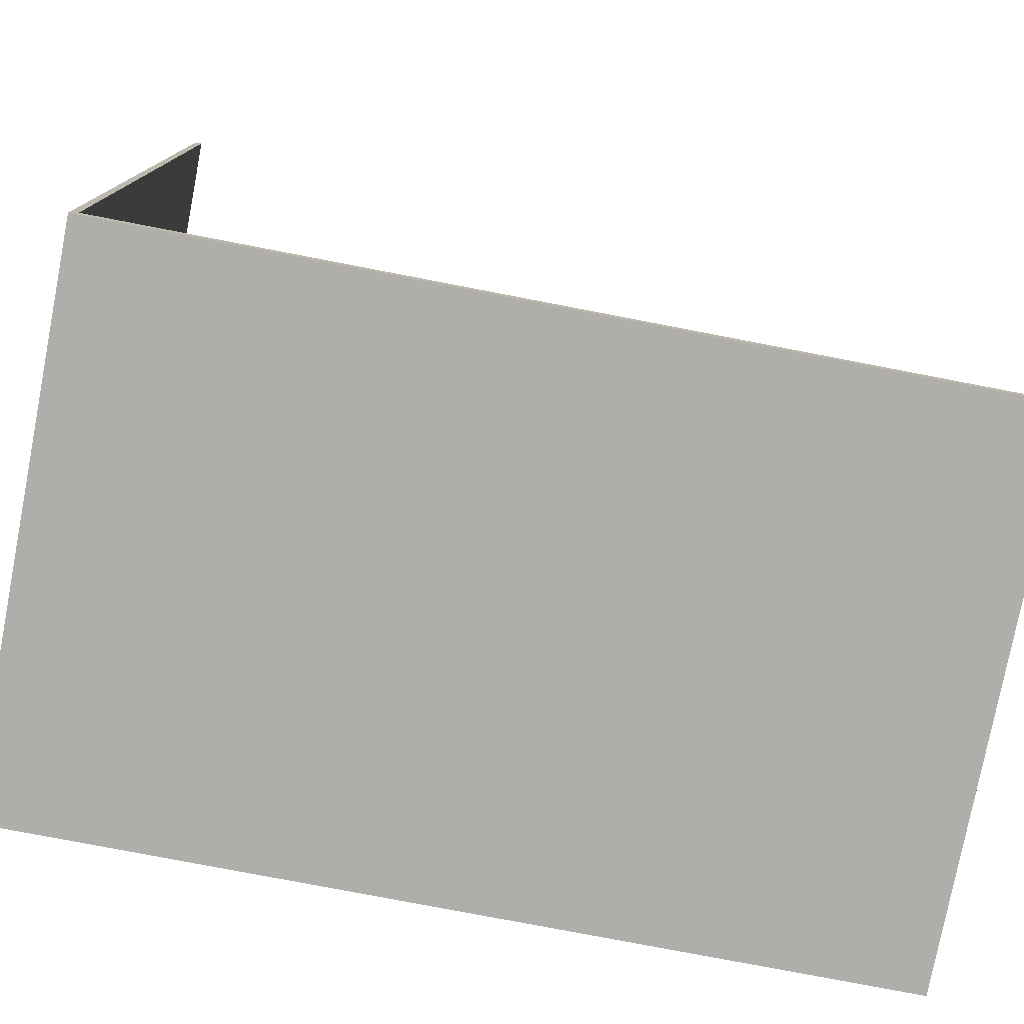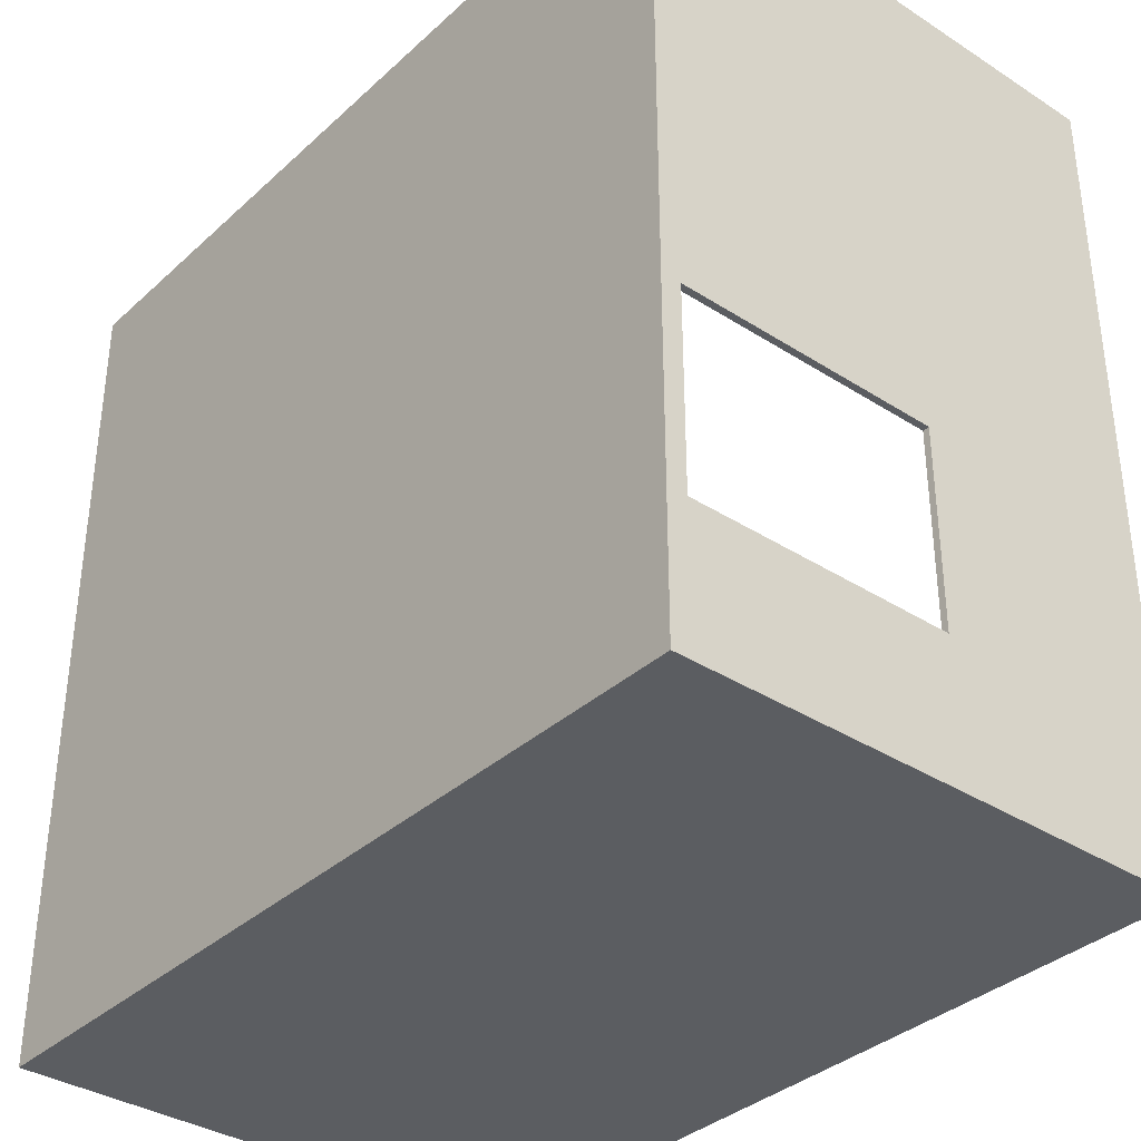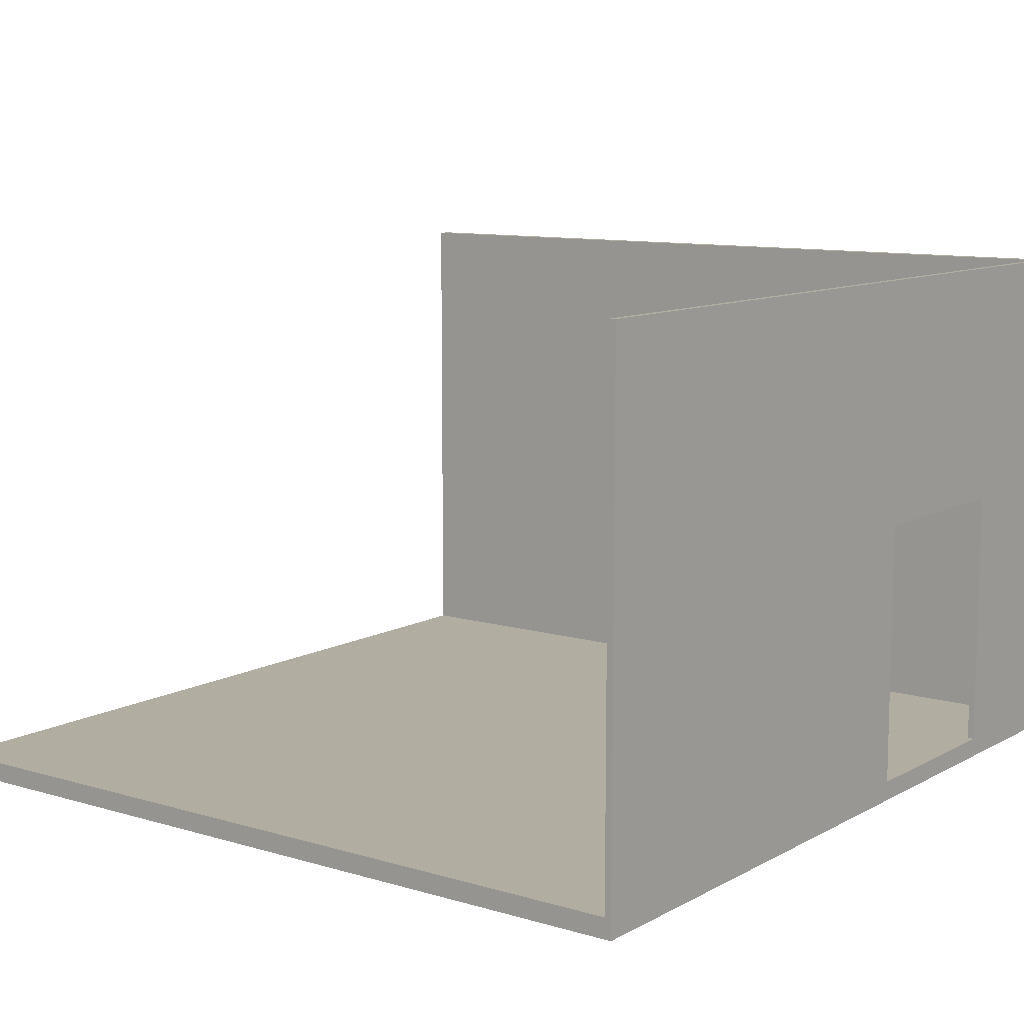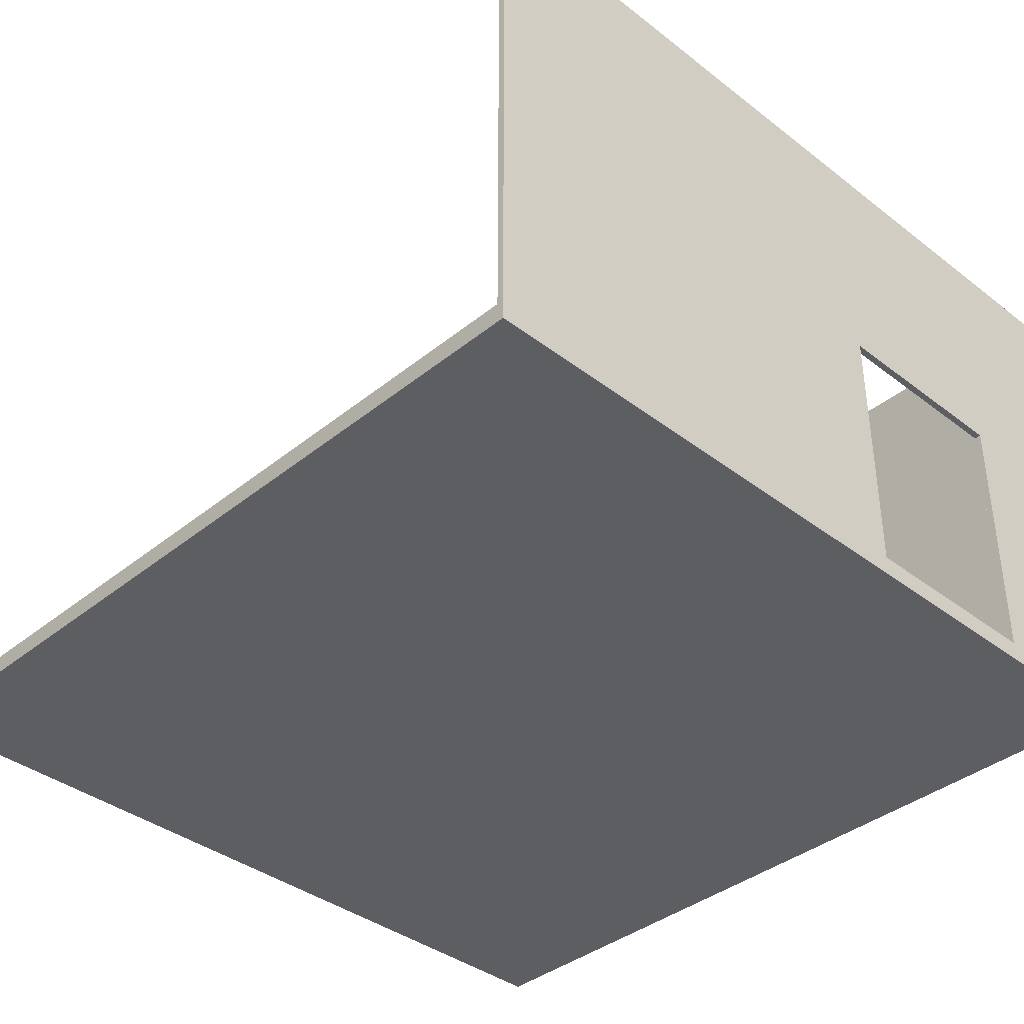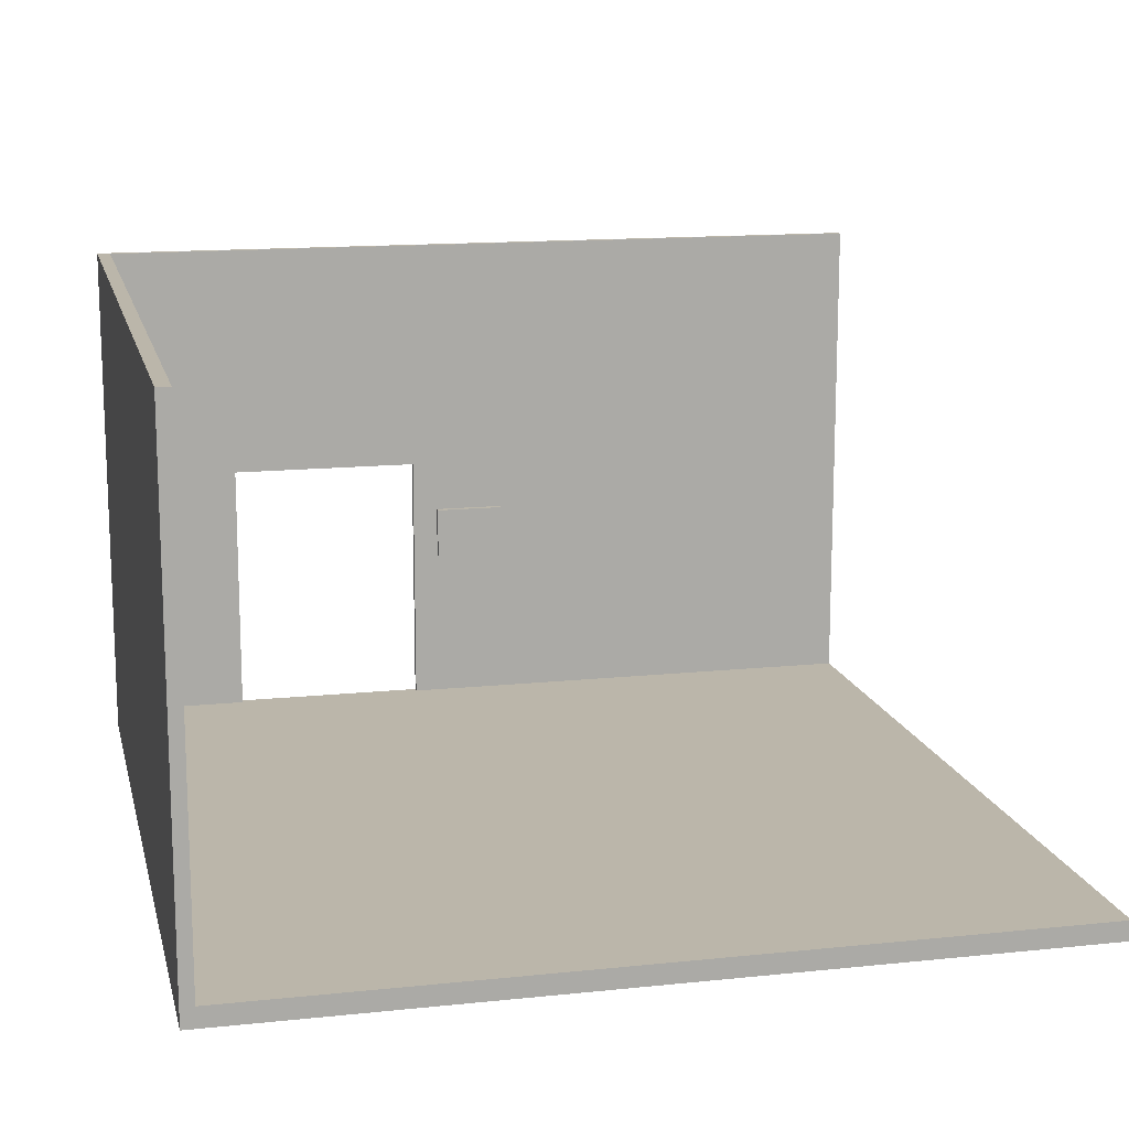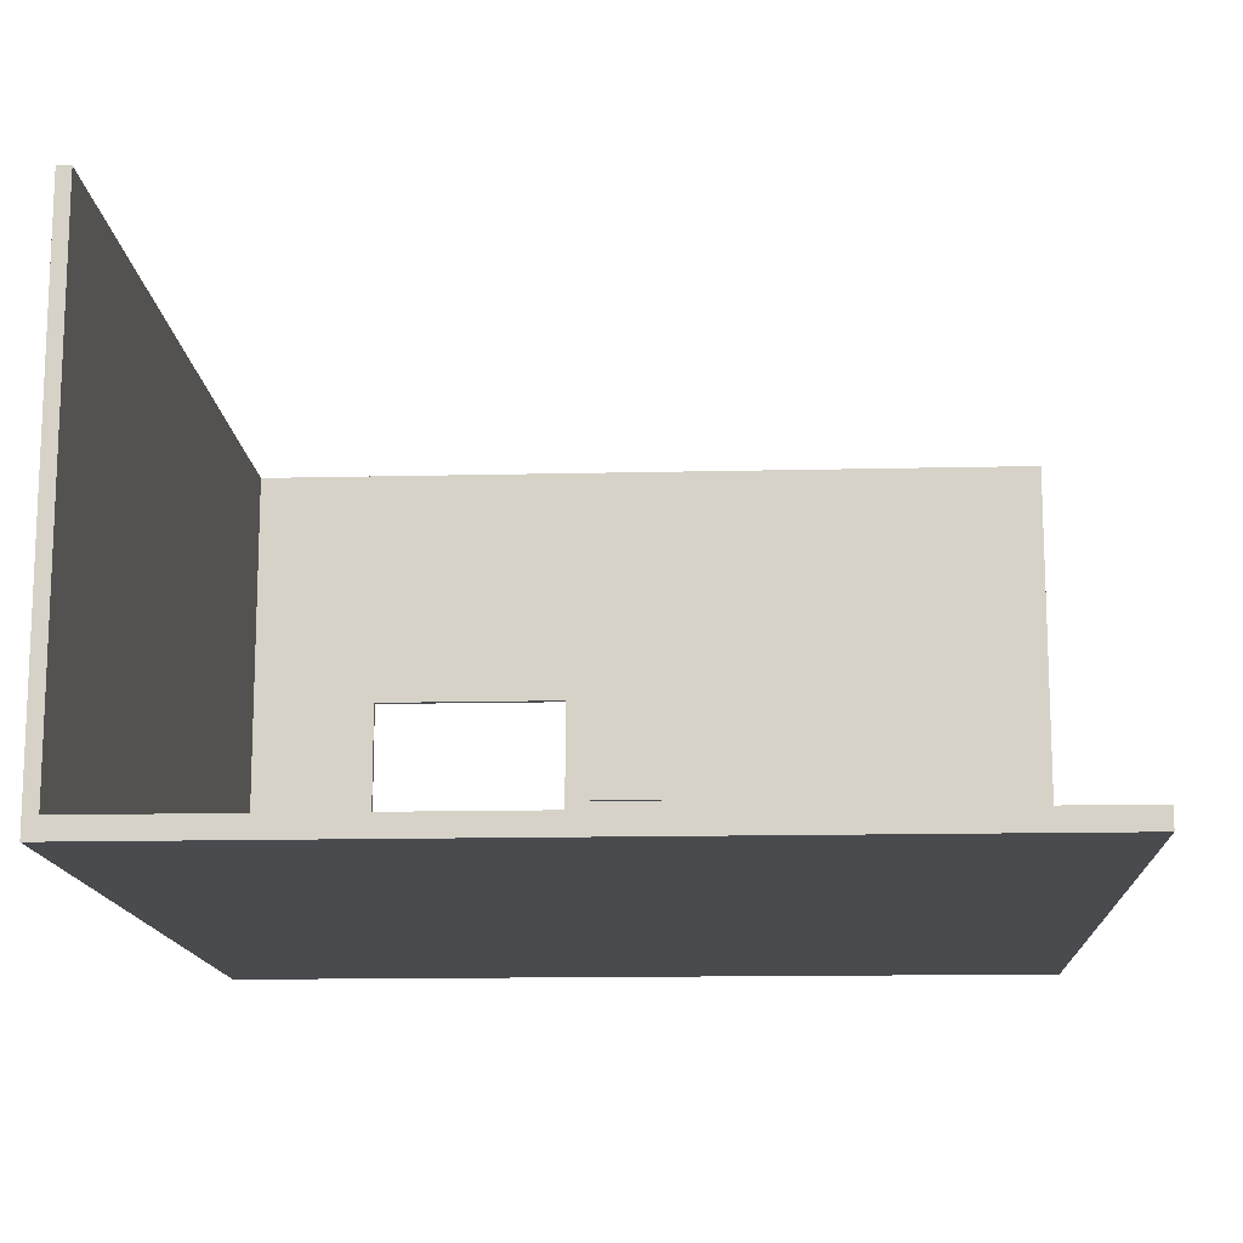
<metadata>
{"format":"obj","ext":"obj","renderer":"f3d","projection":"perspective","resolution":1024,"background":"white","views":[{"elev":-77.7,"azim":169.1,"up":"+Z"},{"elev":-35.7,"azim":49.8,"up":"+Z"},{"elev":10.3,"azim":36.8,"up":"+Y"},{"elev":-38.2,"azim":45.7,"up":"+Y"},{"elev":14.1,"azim":-103.0,"up":"+Y"},{"elev":-14.1,"azim":-87.0,"up":"+Y"}]}
</metadata>
<code>
g 4x2 third (1)-2
v -63 0 63
v -63 0 -63
v -63 2 63
v -63 2 -61
v -63 3 63
v -63 3 -61
v -63 80 -61
v -63 80 -63
v 61 27 3
v 61 27 -8
v 61 32 1
v 61 32 -5
v 61 33 -6
v 61 33 -7
v 61 34 1
v 61 34 -5
v 61 34 -6
v 61 34 -7
v 61 35 3
v 61 35 -8
v 62 3 63
v 62 3 28
v 62 3 26
v 62 3 2
v 62 3 -0
v 62 3 -1
v 62 3 -3
v 62 3 -4
v 62 3 -12
v 62 3 -42
v 62 3 -61
v 62 4 -0
v 62 4 -1
v 62 4 -3
v 62 4 -4
v 62 5 1
v 62 5 -3
v 62 6 2
v 62 6 1
v 62 8 26
v 62 8 25
v 62 8 2
v 62 8 1
v 62 11 13
v 62 11 11
v 62 11 5
v 62 11 2
v 62 12 1
v 62 12 -3
v 62 13 25
v 62 13 22
v 62 13 18
v 62 13 13
v 62 15 15
v 62 15 14
v 62 16 22
v 62 16 18
v 62 17 15
v 62 17 14
v 62 18 11
v 62 18 5
v 62 27 3
v 62 27 -8
v 62 35 3
v 62 35 -8
v 62 43 -12
v 62 43 -42
v 62 80 63
v 62 80 -61
v 63 0 63
v 63 0 -63
v 63 2 26
v 63 2 2
v 63 2 -0
v 63 2 -1
v 63 2 -12
v 63 2 -42
v 63 3 -3
v 63 3 -4
v 63 3 -12
v 63 3 -42
v 63 4 -0
v 63 4 -1
v 63 4 -3
v 63 4 -4
v 63 5 1
v 63 5 -3
v 63 6 2
v 63 6 1
v 63 8 26
v 63 8 25
v 63 8 2
v 63 8 1
v 63 11 13
v 63 11 11
v 63 11 5
v 63 11 2
v 63 12 1
v 63 12 -3
v 63 13 25
v 63 13 22
v 63 13 18
v 63 13 13
v 63 15 15
v 63 15 14
v 63 16 22
v 63 16 18
v 63 17 15
v 63 17 14
v 63 18 11
v 63 18 5
v 63 43 -12
v 63 43 -42
v 63 80 63
v 63 80 -63
v -63 0 63
v -63 2 63
v -63 3 63
v 62 2 63
v 62 3 63
v 62 80 63
v 63 0 63
v 63 80 63
v 61 27 3
v 61 35 3
v 62 27 3
v 62 35 3
v 62 3 -42
v 62 43 -42
v 63 3 -42
v 63 43 -42
v -63 3 -61
v -63 80 -61
v 62 3 -61
v 62 80 -61
v 61 27 -8
v 61 35 -8
v 62 27 -8
v 62 35 -8
v 62 3 -12
v 62 43 -12
v 63 3 -12
v 63 43 -12
v -63 0 -63
v -63 80 -63
v 63 0 -63
v 63 80 -63
v -63 0 63
v 63 0 63
v -63 0 -63
v 63 0 -63
v 61 27 3
v 62 27 3
v 61 27 -8
v 62 27 -8
v 62 43 -12
v 63 43 -12
v 62 43 -42
v 63 43 -42
v -63 3 63
v 62 3 63
v 45 3 28
v 47 3 28
v 48 3 28
v 62 3 28
v 62 3 26
v 57 3 25
v 61 3 25
v 45 3 24
v 47 3 24
v 48 3 24
v 39 3 23
v 41 3 23
v 56 3 23
v 57 3 23
v 61 3 23
v 39 3 21
v 41 3 21
v 35 3 18
v 45 3 18
v 56 3 18
v 57 3 18
v 47 3 17
v 48 3 17
v 35 3 14
v 45 3 14
v 41 3 12
v 48 3 12
v 36 3 11
v 41 3 11
v 56 3 2
v 62 3 2
v 56 3 1
v 57 3 1
v 61 3 -0
v 62 3 -0
v 56 3 -1
v 57 3 -1
v 61 3 -1
v 62 3 -1
v 36 3 -2
v 41 3 -2
v 56 3 -3
v 58 3 -3
v 62 3 -3
v 62 3 -4
v 41 3 -5
v 51 3 -5
v 51 3 -7
v 58 3 -7
v 62 3 -12
v 63 3 -12
v 62 3 -42
v 63 3 -42
v -63 3 -61
v 62 3 -61
v 61 35 3
v 62 35 3
v 61 35 -8
v 62 35 -8
v 62 80 63
v 63 80 63
v -63 80 -61
v 62 80 -61
v -63 80 -63
v 63 80 -63
f 3 2 1
f 4 2 3
f 5 4 3
f 6 2 4
f 6 4 5
f 7 2 6
f 8 2 7
f 11 10 9
f 12 10 11
f 13 10 12
f 14 10 13
f 15 11 9
f 15 12 11
f 16 13 12
f 16 12 15
f 17 14 13
f 17 13 16
f 18 10 14
f 18 14 17
f 19 17 16
f 19 16 15
f 19 18 17
f 19 15 9
f 20 10 18
f 20 18 19
f 32 25 24
f 32 26 25
f 33 27 26
f 33 26 32
f 34 28 27
f 34 27 33
f 35 29 28
f 35 28 34
f 36 34 33
f 36 32 24
f 36 35 34
f 36 33 32
f 37 35 36
f 38 24 23
f 38 36 24
f 39 37 36
f 39 36 38
f 40 22 21
f 40 23 22
f 40 39 38
f 40 38 23
f 41 39 40
f 42 39 41
f 43 37 39
f 43 39 42
f 44 42 41
f 45 42 44
f 46 42 45
f 47 43 42
f 47 42 46
f 48 37 43
f 48 43 47
f 48 47 46
f 49 35 37
f 49 37 48
f 50 41 40
f 50 44 41
f 51 44 50
f 52 44 51
f 53 45 44
f 53 44 52
f 54 53 52
f 55 53 54
f 56 52 51
f 56 51 50
f 57 54 52
f 57 52 56
f 58 55 54
f 58 54 57
f 58 57 56
f 59 53 55
f 59 55 58
f 60 46 45
f 60 53 59
f 60 59 58
f 60 45 53
f 61 48 46
f 61 46 60
f 61 49 48
f 62 61 60
f 62 49 61
f 63 29 35
f 63 49 62
f 63 35 49
f 64 62 60
f 65 29 63
f 66 29 65
f 66 65 64
f 67 31 30
f 68 58 56
f 68 67 66
f 68 64 60
f 68 60 58
f 68 66 64
f 68 56 50
f 68 50 40
f 68 40 21
f 69 31 67
f 69 67 68
f 70 71 72
f 72 71 73
f 73 71 74
f 74 71 75
f 75 71 76
f 76 71 77
f 75 76 78
f 78 76 79
f 76 77 80
f 79 76 80
f 77 71 81
f 80 77 81
f 73 74 82
f 74 75 82
f 75 78 83
f 82 75 83
f 78 79 84
f 83 78 84
f 79 80 85
f 84 79 85
f 73 82 86
f 83 84 86
f 84 85 86
f 82 83 86
f 86 85 87
f 72 73 88
f 73 86 88
f 86 87 89
f 88 86 89
f 70 72 90
f 72 88 90
f 88 89 90
f 90 89 91
f 91 89 92
f 89 87 93
f 92 89 93
f 91 92 94
f 94 92 95
f 95 92 96
f 92 93 97
f 96 92 97
f 93 87 98
f 97 93 98
f 96 97 98
f 87 85 99
f 98 87 99
f 90 91 100
f 91 94 100
f 100 94 101
f 101 94 102
f 94 95 103
f 102 94 103
f 102 103 104
f 104 103 105
f 101 102 106
f 100 101 106
f 102 104 107
f 106 102 107
f 104 105 108
f 107 104 108
f 106 107 108
f 105 103 109
f 108 105 109
f 95 96 110
f 109 103 110
f 108 109 110
f 103 95 110
f 96 98 111
f 110 96 111
f 98 99 111
f 85 80 112
f 111 99 112
f 110 111 112
f 99 85 112
f 81 71 113
f 106 108 114
f 112 113 114
f 108 110 114
f 110 112 114
f 100 106 114
f 70 90 114
f 90 100 114
f 113 71 115
f 114 113 115
f 119 117 116
f 119 118 117
f 120 118 119
f 122 119 116
f 122 121 120
f 122 120 119
f 123 121 122
f 126 125 124
f 127 125 126
f 130 129 128
f 131 129 130
f 134 133 132
f 135 133 134
f 136 137 138
f 138 137 139
f 140 141 142
f 142 141 143
f 144 145 146
f 146 145 147
f 150 149 148
f 151 149 150
f 154 153 152
f 155 153 154
f 158 157 156
f 159 157 158
f 160 161 162
f 162 161 163
f 163 161 164
f 164 161 165
f 164 165 166
f 164 166 167
f 167 166 168
f 160 162 169
f 162 163 169
f 163 164 170
f 169 163 170
f 164 167 171
f 170 164 171
f 160 169 172
f 169 170 172
f 172 170 173
f 171 167 174
f 170 171 174
f 167 168 175
f 174 167 175
f 168 166 176
f 175 168 176
f 172 173 177
f 160 172 177
f 173 170 178
f 177 173 178
f 160 177 179
f 177 178 179
f 178 170 180
f 179 178 180
f 174 175 181
f 170 174 181
f 175 176 182
f 181 175 182
f 180 170 183
f 170 181 183
f 181 182 183
f 183 182 184
f 179 180 185
f 160 179 185
f 183 184 186
f 185 180 186
f 180 183 186
f 185 186 187
f 184 182 188
f 187 186 188
f 186 184 188
f 185 187 189
f 187 188 190
f 189 187 190
f 188 182 191
f 190 188 191
f 189 190 191
f 182 176 192
f 191 182 192
f 176 166 192
f 189 191 193
f 191 192 193
f 193 192 194
f 194 192 195
f 195 192 196
f 189 193 197
f 193 194 197
f 194 195 198
f 197 194 198
f 195 196 199
f 198 195 199
f 199 196 200
f 185 189 201
f 189 197 201
f 201 197 202
f 197 198 203
f 202 197 203
f 199 200 203
f 198 199 203
f 203 200 204
f 204 200 205
f 204 205 206
f 201 202 207
f 202 203 207
f 203 204 207
f 207 204 208
f 207 208 209
f 208 204 209
f 204 206 210
f 209 204 210
f 209 210 211
f 210 206 211
f 209 211 213
f 211 212 213
f 213 212 214
f 185 201 215
f 201 207 215
f 209 213 215
f 207 209 215
f 160 185 215
f 215 213 216
f 217 218 219
f 219 218 220
f 221 222 224
f 223 224 225
f 224 222 226
f 225 224 226

</code>
